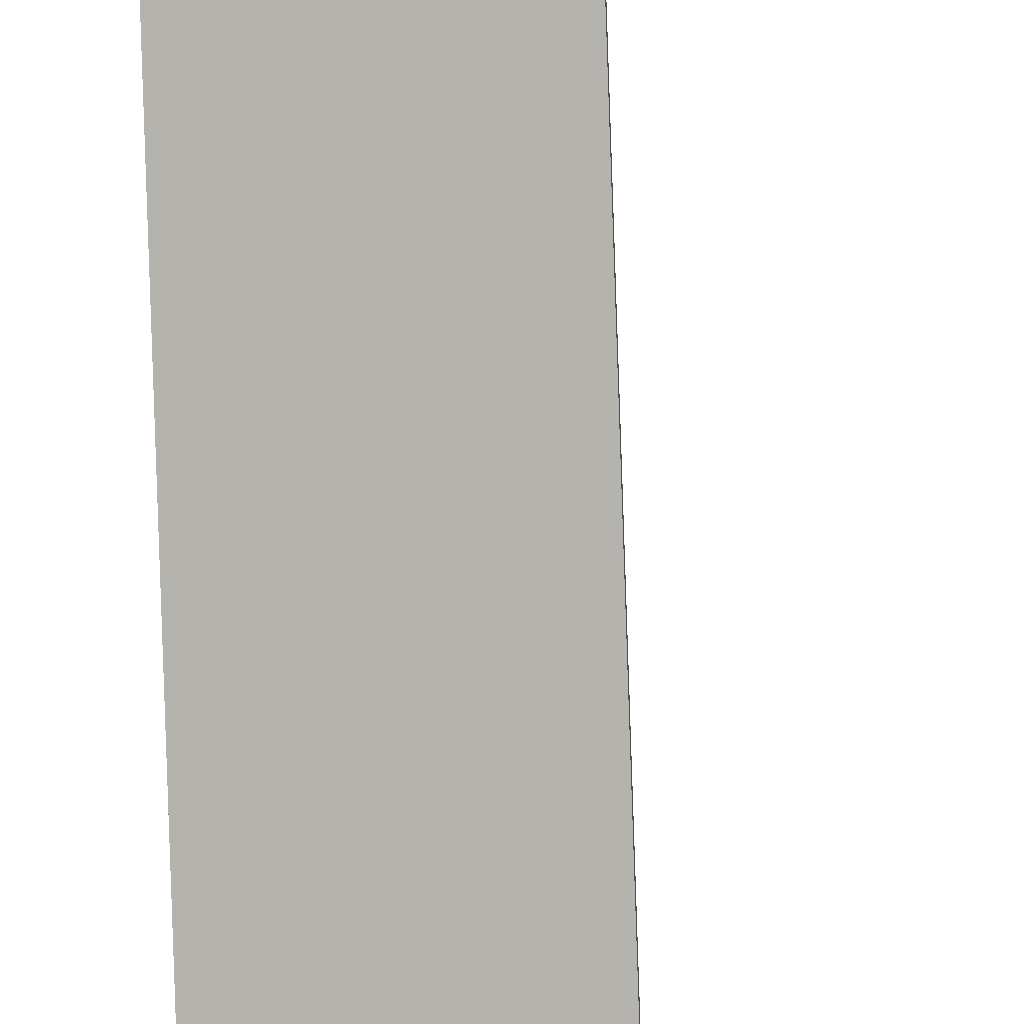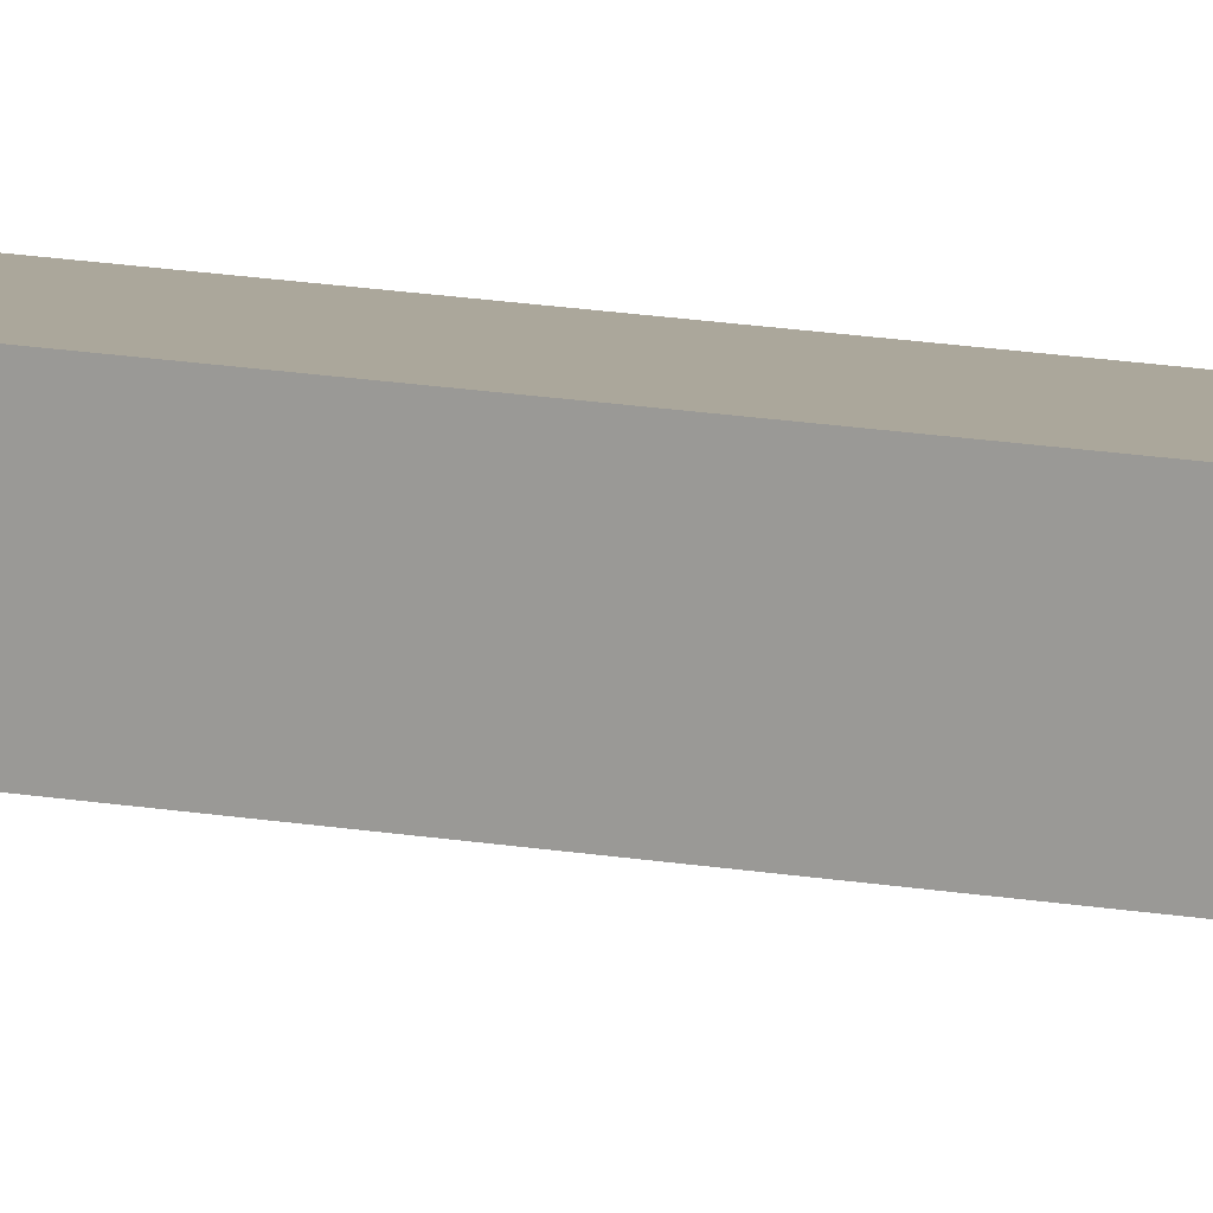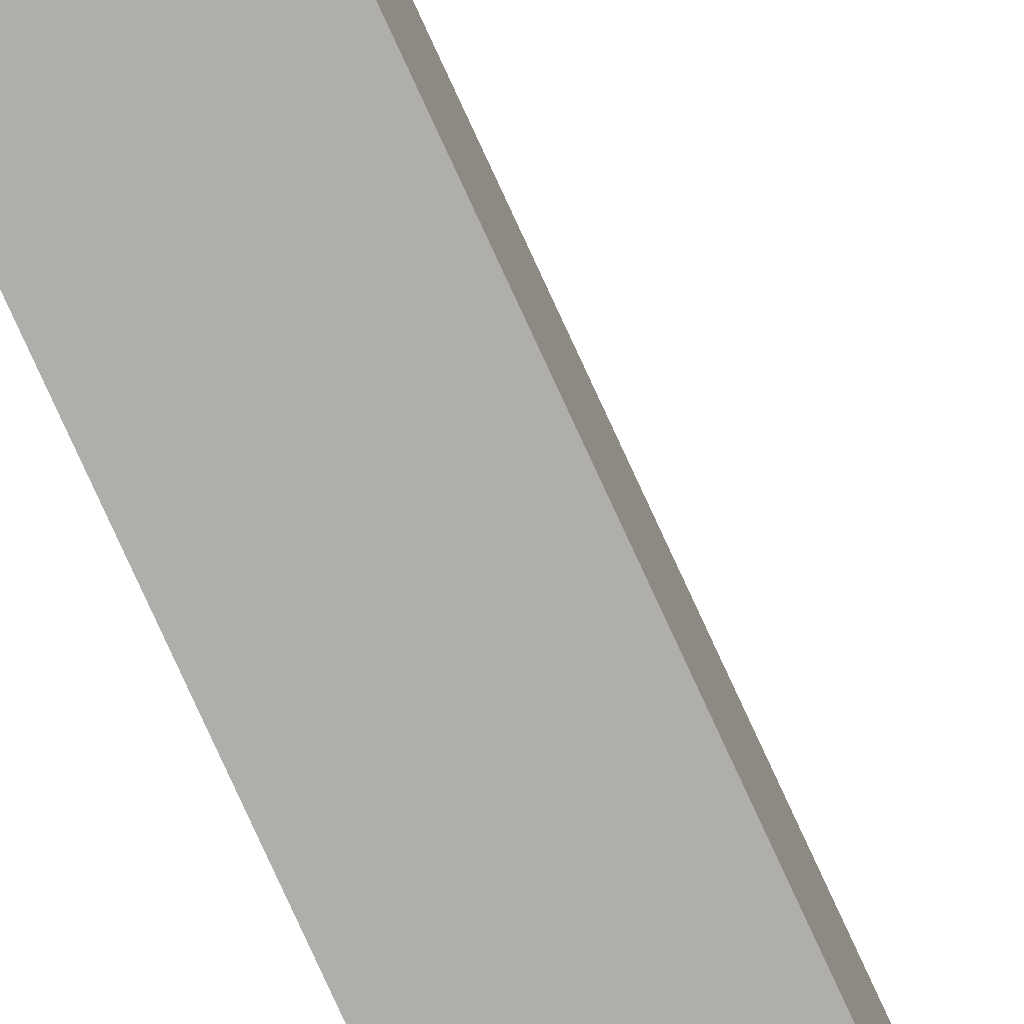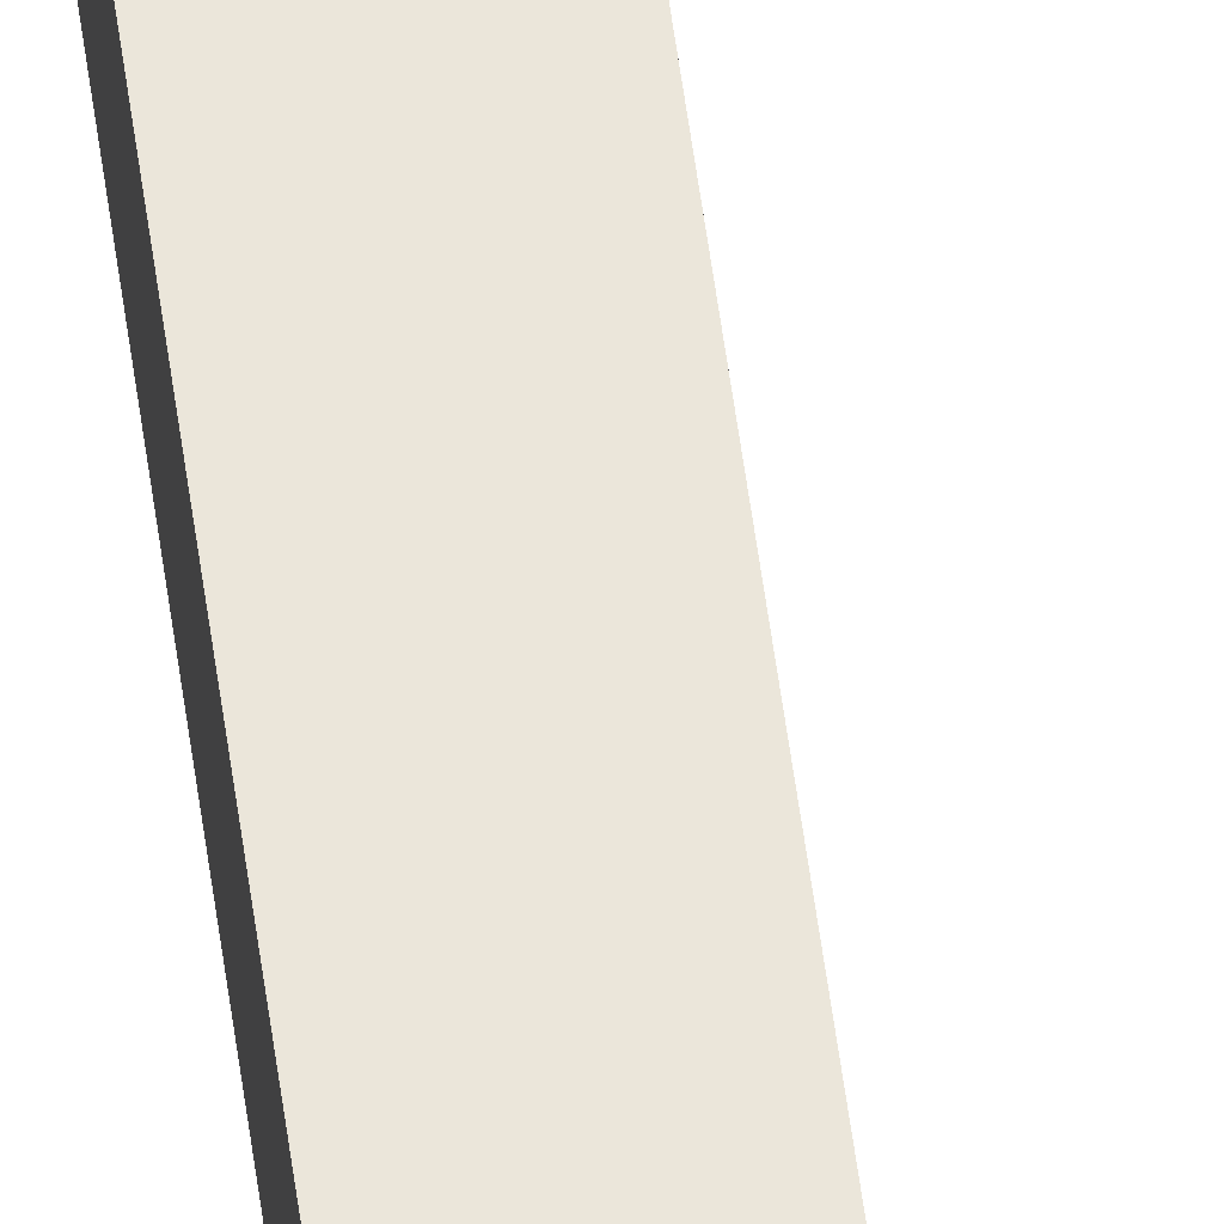
<metadata>
{"format":"obj","ext":"obj","renderer":"f3d","projection":"perspective","resolution":1024,"background":"white","views":[{"elev":-79.9,"azim":-178.1,"up":"+Y"},{"elev":8.2,"azim":-54.7,"up":"+Y"},{"elev":-77.9,"azim":-155.4,"up":"+Y"},{"elev":54.7,"azim":172.6,"up":"+Y"}]}
</metadata>
<code>
o Arc.001
v 8.623 5.585 -24.75
v 8.623 6.132 -24.75
v 8.622 5.585 -24.81
v 8.622 6.132 -24.81
v 8.621 5.585 -24.87
v 8.621 6.132 -24.87
v 8.618 5.585 -24.93
v 8.618 6.132 -24.93
v 8.615 5.585 -24.99
v 8.615 6.132 -24.99
v 8.611 5.585 -25.05
v 8.611 6.132 -25.05
v 8.605 5.585 -25.11
v 8.605 6.132 -25.11
v 8.599 5.585 -25.16
v 8.599 6.132 -25.16
v 8.592 5.585 -25.22
v 8.592 6.132 -25.22
v 8.584 5.585 -25.28
v 8.584 6.132 -25.28
v 8.574 5.585 -25.34
v 8.574 6.132 -25.34
v 8.564 5.585 -25.4
v 8.564 6.132 -25.4
v 8.553 5.585 -25.46
v 8.553 6.132 -25.46
v 8.541 5.585 -25.51
v 8.541 6.132 -25.51
v 8.528 5.585 -25.57
v 8.528 6.132 -25.57
v 8.514 5.585 -25.63
v 8.514 6.132 -25.63
v 8.5 5.585 -25.68
v 8.5 6.132 -25.68
v 8.484 5.585 -25.74
v 8.484 6.132 -25.74
v 8.467 5.585 -25.8
v 8.467 6.132 -25.8
v 8.45 5.585 -25.85
v 8.45 6.132 -25.85
v 8.431 5.585 -25.91
v 8.431 6.132 -25.91
v 8.412 5.585 -25.97
v 8.412 6.132 -25.97
v 8.391 5.585 -26.02
v 8.391 6.132 -26.02
v 8.37 5.585 -26.08
v 8.37 6.132 -26.08
v 8.348 5.585 -26.13
v 8.348 6.132 -26.13
v 8.325 5.585 -26.19
v 8.325 6.132 -26.19
v 8.301 5.585 -26.24
v 8.301 6.132 -26.24
v 8.276 5.585 -26.29
v 8.276 6.132 -26.29
v 8.251 5.585 -26.35
v 8.251 6.132 -26.35
v 8.224 5.585 -26.4
v 8.224 6.132 -26.4
v 8.197 5.585 -26.45
v 8.197 6.132 -26.45
v 8.169 5.585 -26.5
v 8.169 6.132 -26.5
v 8.139 5.585 -26.55
v 8.139 6.132 -26.55
v 8.11 5.585 -26.61
v 8.11 6.132 -26.61
v 8.079 5.585 -26.66
v 8.079 6.132 -26.66
v 8.047 5.585 -26.71
v 8.047 6.132 -26.71
v 8.015 5.585 -26.76
v 8.015 6.132 -26.76
v 7.982 5.585 -26.8
v 7.982 6.132 -26.8
v 7.948 5.585 -26.85
v 7.948 6.132 -26.85
v 7.913 5.585 -26.9
v 7.913 6.132 -26.9
v 7.877 5.585 -26.95
v 7.877 6.132 -26.95
v 7.841 5.585 -26.99
v 7.841 6.132 -26.99
v 7.804 5.585 -27.04
v 7.804 6.132 -27.04
v 7.766 5.585 -27.08
v 7.766 6.132 -27.08
v 7.728 5.585 -27.13
v 7.728 6.132 -27.13
v 7.688 5.585 -27.17
v 7.688 6.132 -27.17
v 7.648 5.585 -27.22
v 7.648 6.132 -27.22
v 7.608 5.585 -27.26
v 7.608 6.132 -27.26
v 7.566 5.585 -27.3
v 7.566 6.132 -27.3
v 9.38 5.585 -24.76
v 9.38 6.132 -24.76
v 9.379 5.585 -24.82
v 9.379 6.132 -24.82
v 9.378 5.585 -24.89
v 9.378 6.132 -24.89
v 9.375 5.585 -24.97
v 9.375 6.132 -24.97
v 9.371 5.585 -25.04
v 9.371 6.132 -25.04
v 9.365 5.585 -25.11
v 9.365 6.132 -25.11
v 9.359 5.585 -25.18
v 9.359 6.132 -25.18
v 9.351 5.585 -25.25
v 9.351 6.132 -25.25
v 9.343 5.585 -25.32
v 9.343 6.132 -25.32
v 9.333 5.585 -25.39
v 9.333 6.132 -25.39
v 9.322 5.585 -25.46
v 9.322 6.132 -25.46
v 9.309 5.585 -25.53
v 9.309 6.132 -25.53
v 9.296 5.585 -25.6
v 9.296 6.132 -25.6
v 9.282 5.585 -25.67
v 9.282 6.132 -25.67
v 9.266 5.585 -25.74
v 9.266 6.132 -25.74
v 9.249 5.585 -25.81
v 9.249 6.132 -25.81
v 9.231 5.585 -25.88
v 9.231 6.132 -25.88
v 9.212 5.585 -25.95
v 9.212 6.132 -25.95
v 9.192 5.585 -26.02
v 9.192 6.132 -26.02
v 9.171 5.585 -26.09
v 9.171 6.132 -26.09
v 9.148 5.585 -26.15
v 9.148 6.132 -26.15
v 9.125 5.585 -26.22
v 9.125 6.132 -26.22
v 9.1 5.585 -26.29
v 9.1 6.132 -26.29
v 9.074 5.585 -26.36
v 9.074 6.132 -26.36
v 9.048 5.585 -26.42
v 9.048 6.132 -26.42
v 9.02 5.585 -26.49
v 9.02 6.132 -26.49
v 8.991 5.585 -26.55
v 8.991 6.132 -26.55
v 8.961 5.585 -26.62
v 8.961 6.132 -26.62
v 8.93 5.585 -26.68
v 8.93 6.132 -26.68
v 8.898 5.585 -26.75
v 8.898 6.132 -26.75
v 8.865 5.585 -26.81
v 8.865 6.132 -26.81
v 8.83 5.585 -26.87
v 8.83 6.132 -26.87
v 8.795 5.585 -26.93
v 8.795 6.132 -26.93
v 8.759 5.585 -26.99
v 8.759 6.132 -26.99
v 8.722 5.585 -27.06
v 8.722 6.132 -27.06
v 8.684 5.585 -27.12
v 8.684 6.132 -27.12
v 8.644 5.585 -27.18
v 8.644 6.132 -27.18
v 8.604 5.585 -27.23
v 8.604 6.132 -27.23
v 8.563 5.585 -27.29
v 8.563 6.132 -27.29
v 8.521 5.585 -27.35
v 8.521 6.132 -27.35
v 8.478 5.585 -27.41
v 8.478 6.132 -27.41
v 8.434 5.585 -27.46
v 8.434 6.132 -27.46
v 8.389 5.585 -27.52
v 8.389 6.132 -27.52
v 8.344 5.585 -27.57
v 8.344 6.132 -27.57
v 8.297 5.585 -27.63
v 8.297 6.132 -27.63
v 8.25 5.585 -27.68
v 8.25 6.132 -27.68
v 8.201 5.585 -27.73
v 8.201 6.132 -27.73
v 8.152 5.585 -27.79
v 8.152 6.132 -27.79
v 8.106 5.585 -27.83
v 8.106 6.132 -27.83
f 4 1 2
f 6 3 4
f 8 5 6
f 10 7 8
f 12 9 10
f 14 11 12
f 16 13 14
f 18 15 16
f 20 17 18
f 22 19 20
f 24 21 22
f 26 23 24
f 28 25 26
f 30 27 28
f 32 29 30
f 34 31 32
f 36 33 34
f 38 35 36
f 40 37 38
f 42 39 40
f 44 41 42
f 46 43 44
f 48 45 46
f 50 47 48
f 52 49 50
f 54 51 52
f 56 53 54
f 58 55 56
f 60 57 58
f 62 59 60
f 64 61 62
f 66 63 64
f 68 65 66
f 70 67 68
f 72 69 70
f 74 71 72
f 76 73 74
f 78 75 76
f 80 77 78
f 82 79 80
f 84 81 82
f 86 83 84
f 88 85 86
f 90 87 88
f 92 89 90
f 94 91 92
f 96 93 94
f 98 95 96
f 99 102 100
f 101 104 102
f 103 106 104
f 105 108 106
f 107 110 108
f 109 112 110
f 111 114 112
f 113 116 114
f 115 118 116
f 117 120 118
f 119 122 120
f 121 124 122
f 123 126 124
f 125 128 126
f 127 130 128
f 129 132 130
f 131 134 132
f 133 136 134
f 135 138 136
f 137 140 138
f 139 142 140
f 141 144 142
f 143 146 144
f 145 148 146
f 147 150 148
f 149 152 150
f 151 154 152
f 153 156 154
f 155 158 156
f 157 160 158
f 159 162 160
f 161 164 162
f 163 166 164
f 165 168 166
f 167 170 168
f 169 172 170
f 171 174 172
f 173 176 174
f 175 178 176
f 177 180 178
f 179 182 180
f 181 184 182
f 183 186 184
f 185 188 186
f 187 190 188
f 189 192 190
f 191 194 192
f 193 196 194
f 1 100 2
f 4 100 102
f 3 99 1
f 6 102 104
f 5 101 3
f 6 106 8
f 5 105 103
f 8 108 10
f 7 107 105
f 12 108 110
f 11 107 9
f 14 110 112
f 13 109 11
f 14 114 16
f 13 113 111
f 16 116 18
f 15 115 113
f 20 116 118
f 19 115 17
f 20 120 22
f 19 119 117
f 22 122 24
f 21 121 119
f 26 122 124
f 25 121 23
f 26 126 28
f 25 125 123
f 28 128 30
f 27 127 125
f 30 130 32
f 31 127 29
f 34 130 132
f 33 129 31
f 34 134 36
f 33 133 131
f 38 134 136
f 37 133 35
f 38 138 40
f 37 137 135
f 42 138 140
f 41 137 39
f 42 142 44
f 41 141 139
f 44 144 46
f 43 143 141
f 48 144 146
f 47 143 45
f 50 146 148
f 49 145 47
f 52 148 150
f 51 147 49
f 54 150 152
f 53 149 51
f 54 154 56
f 53 153 151
f 56 156 58
f 55 155 153
f 60 156 158
f 59 155 57
f 60 160 62
f 59 159 157
f 64 160 162
f 63 159 61
f 66 162 164
f 65 161 63
f 66 166 68
f 65 165 163
f 68 168 70
f 67 167 165
f 70 170 72
f 69 169 167
f 72 172 74
f 71 171 169
f 76 172 174
f 75 171 73
f 78 174 176
f 77 173 75
f 78 178 80
f 77 177 175
f 80 180 82
f 79 179 177
f 84 180 182
f 83 179 81
f 86 182 184
f 85 181 83
f 86 186 88
f 85 185 183
f 90 186 188
f 89 185 87
f 92 188 190
f 91 187 89
f 92 192 94
f 91 191 189
f 96 192 194
f 95 191 93
f 96 196 98
f 98 195 97
f 95 195 193
f 4 3 1
f 6 5 3
f 8 7 5
f 10 9 7
f 12 11 9
f 14 13 11
f 16 15 13
f 18 17 15
f 20 19 17
f 22 21 19
f 24 23 21
f 26 25 23
f 28 27 25
f 30 29 27
f 32 31 29
f 34 33 31
f 36 35 33
f 38 37 35
f 40 39 37
f 42 41 39
f 44 43 41
f 46 45 43
f 48 47 45
f 50 49 47
f 52 51 49
f 54 53 51
f 56 55 53
f 58 57 55
f 60 59 57
f 62 61 59
f 64 63 61
f 66 65 63
f 68 67 65
f 70 69 67
f 72 71 69
f 74 73 71
f 76 75 73
f 78 77 75
f 80 79 77
f 82 81 79
f 84 83 81
f 86 85 83
f 88 87 85
f 90 89 87
f 92 91 89
f 94 93 91
f 96 95 93
f 98 97 95
f 99 101 102
f 101 103 104
f 103 105 106
f 105 107 108
f 107 109 110
f 109 111 112
f 111 113 114
f 113 115 116
f 115 117 118
f 117 119 120
f 119 121 122
f 121 123 124
f 123 125 126
f 125 127 128
f 127 129 130
f 129 131 132
f 131 133 134
f 133 135 136
f 135 137 138
f 137 139 140
f 139 141 142
f 141 143 144
f 143 145 146
f 145 147 148
f 147 149 150
f 149 151 152
f 151 153 154
f 153 155 156
f 155 157 158
f 157 159 160
f 159 161 162
f 161 163 164
f 163 165 166
f 165 167 168
f 167 169 170
f 169 171 172
f 171 173 174
f 173 175 176
f 175 177 178
f 177 179 180
f 179 181 182
f 181 183 184
f 183 185 186
f 185 187 188
f 187 189 190
f 189 191 192
f 191 193 194
f 193 195 196
f 1 99 100
f 4 2 100
f 3 101 99
f 6 4 102
f 5 103 101
f 6 104 106
f 5 7 105
f 8 106 108
f 7 9 107
f 12 10 108
f 11 109 107
f 14 12 110
f 13 111 109
f 14 112 114
f 13 15 113
f 16 114 116
f 15 17 115
f 20 18 116
f 19 117 115
f 20 118 120
f 19 21 119
f 22 120 122
f 21 23 121
f 26 24 122
f 25 123 121
f 26 124 126
f 25 27 125
f 28 126 128
f 27 29 127
f 30 128 130
f 31 129 127
f 34 32 130
f 33 131 129
f 34 132 134
f 33 35 133
f 38 36 134
f 37 135 133
f 38 136 138
f 37 39 137
f 42 40 138
f 41 139 137
f 42 140 142
f 41 43 141
f 44 142 144
f 43 45 143
f 48 46 144
f 47 145 143
f 50 48 146
f 49 147 145
f 52 50 148
f 51 149 147
f 54 52 150
f 53 151 149
f 54 152 154
f 53 55 153
f 56 154 156
f 55 57 155
f 60 58 156
f 59 157 155
f 60 158 160
f 59 61 159
f 64 62 160
f 63 161 159
f 66 64 162
f 65 163 161
f 66 164 166
f 65 67 165
f 68 166 168
f 67 69 167
f 70 168 170
f 69 71 169
f 72 170 172
f 71 73 171
f 76 74 172
f 75 173 171
f 78 76 174
f 77 175 173
f 78 176 178
f 77 79 177
f 80 178 180
f 79 81 179
f 84 82 180
f 83 181 179
f 86 84 182
f 85 183 181
f 86 184 186
f 85 87 185
f 90 88 186
f 89 187 185
f 92 90 188
f 91 189 187
f 92 190 192
f 91 93 191
f 96 94 192
f 95 193 191
f 96 194 196
f 98 196 195
f 95 97 195
o Cube.003_Cube.001
v 8.29 5.546 31.93
v 8.29 6.706 31.93
v 8.29 5.546 -17.3
v 8.29 6.706 -17.3
v 9.682 5.546 31.93
v 9.682 6.706 31.93
v 9.682 5.546 -17.3
v 9.682 6.706 -17.3
f 198 199 197
f 200 203 199
f 204 201 203
f 202 197 201
f 203 197 199
f 200 202 204
f 198 200 199
f 200 204 203
f 204 202 201
f 202 198 197
f 203 201 197
f 200 198 202
o Cube.004
v 8.424 5.583 -16.47
v 8.424 6.236 -16.47
v 8.424 5.583 -24.9
v 8.424 6.236 -24.9
v 9.548 5.583 -16.47
v 9.548 6.236 -16.47
v 9.548 5.583 -24.9
v 9.548 6.236 -24.9
f 206 207 205
f 208 211 207
f 212 209 211
f 210 205 209
f 211 205 207
f 208 210 212
f 206 208 207
f 208 212 211
f 212 210 209
f 210 206 205
f 211 209 205
f 208 206 210

</code>
